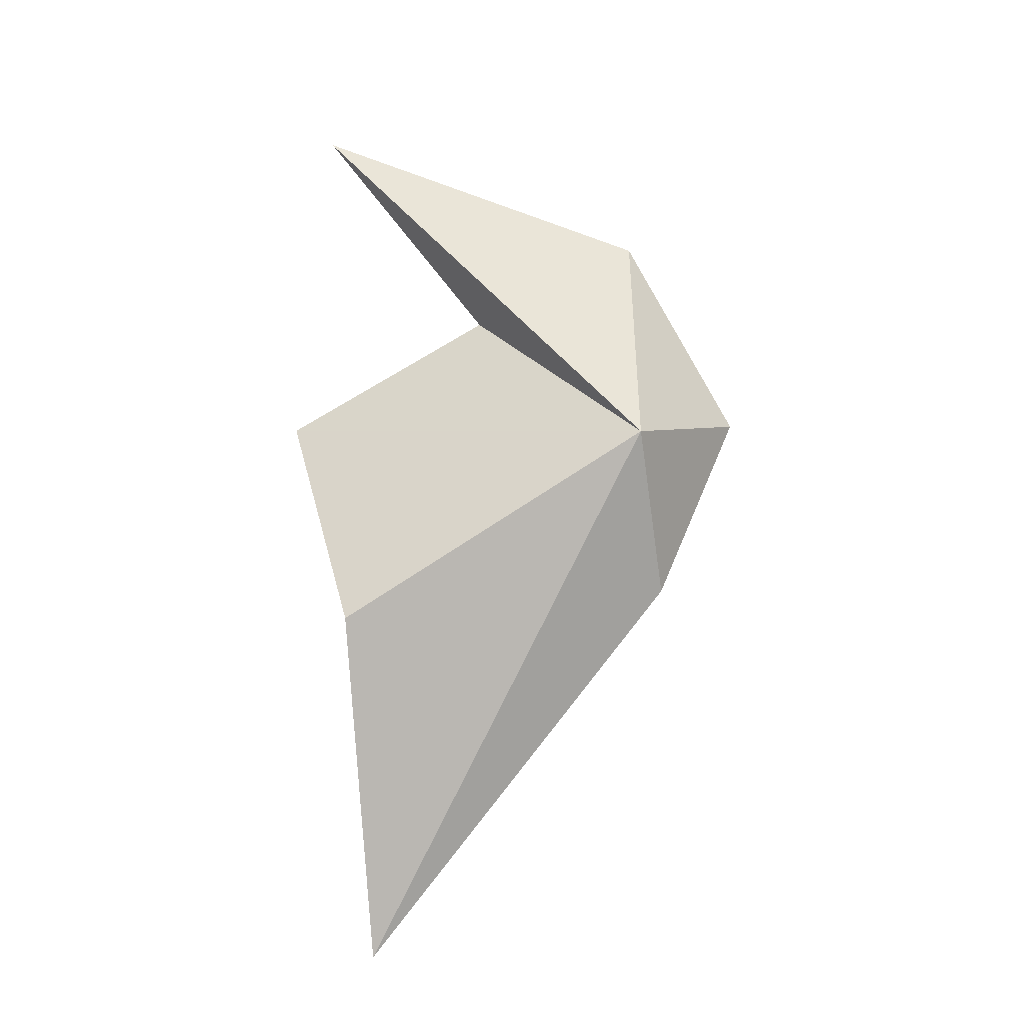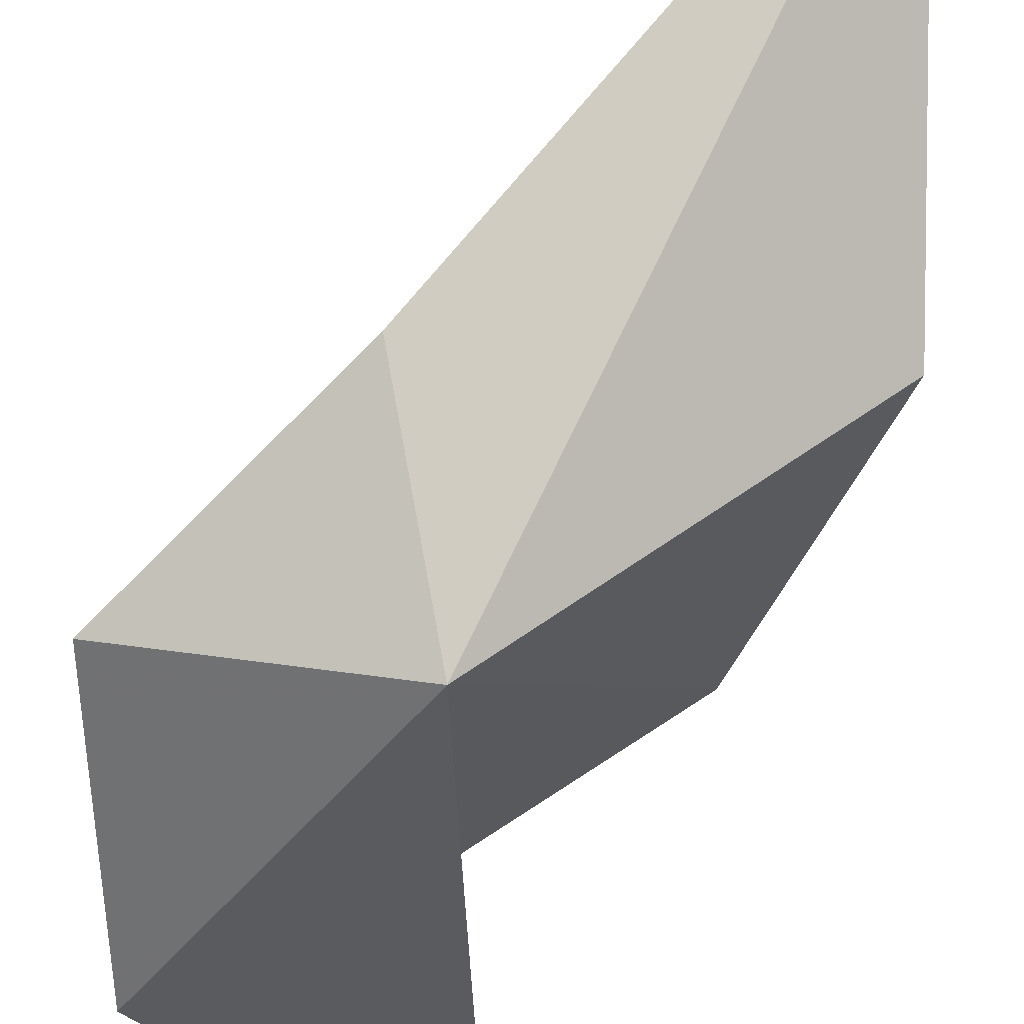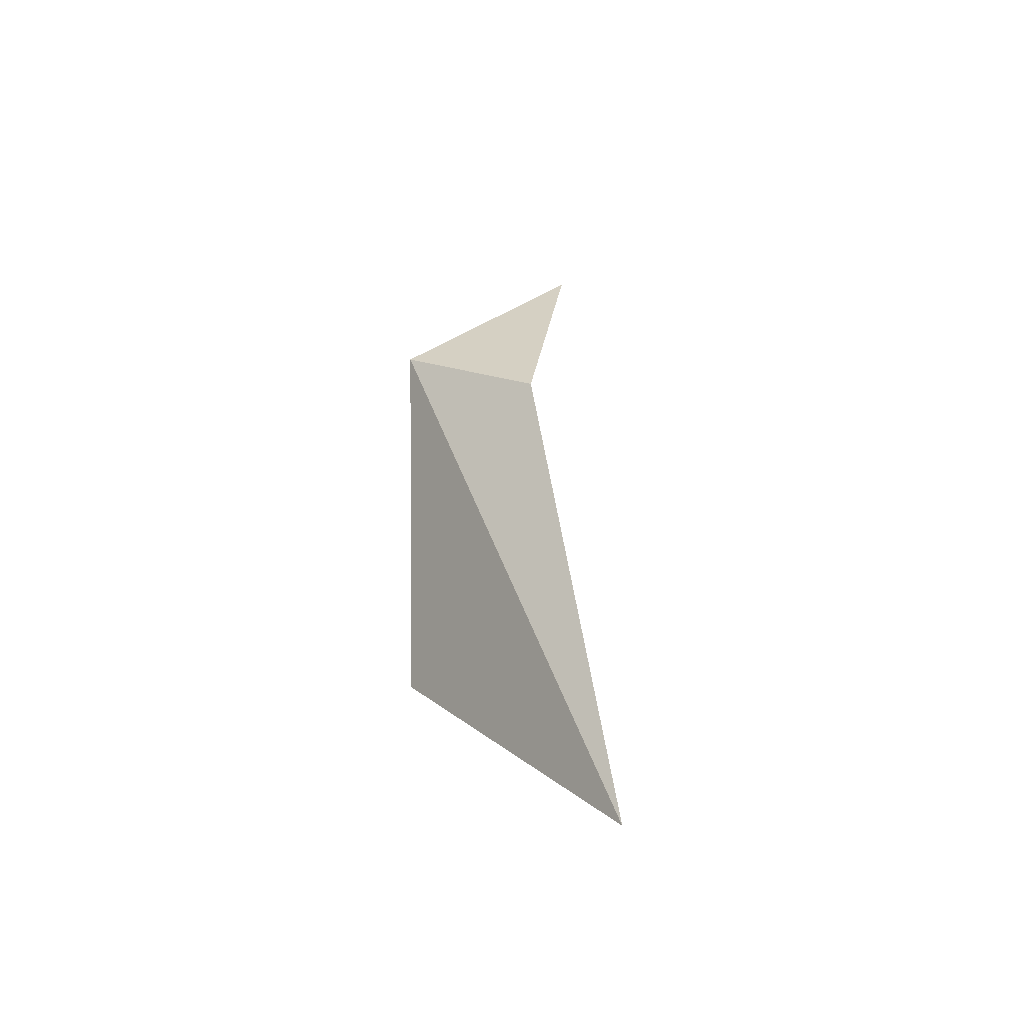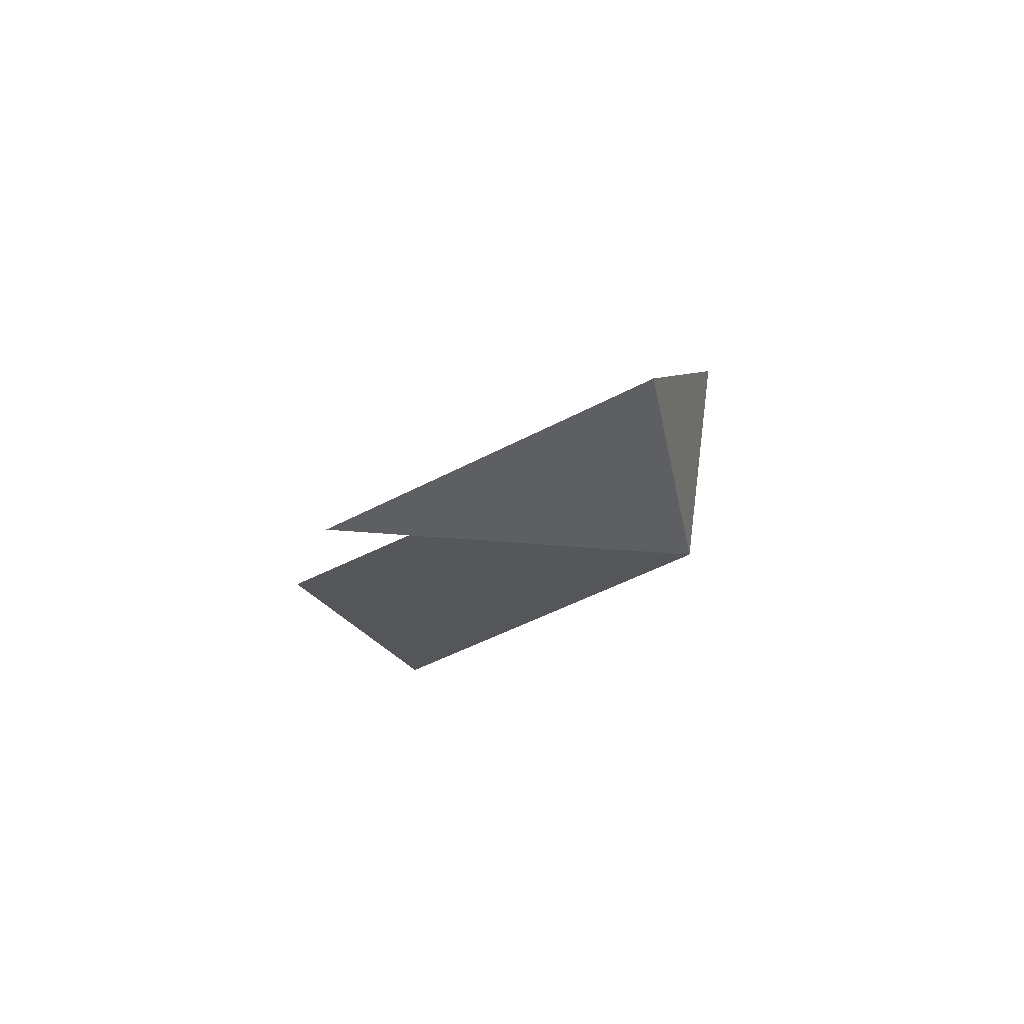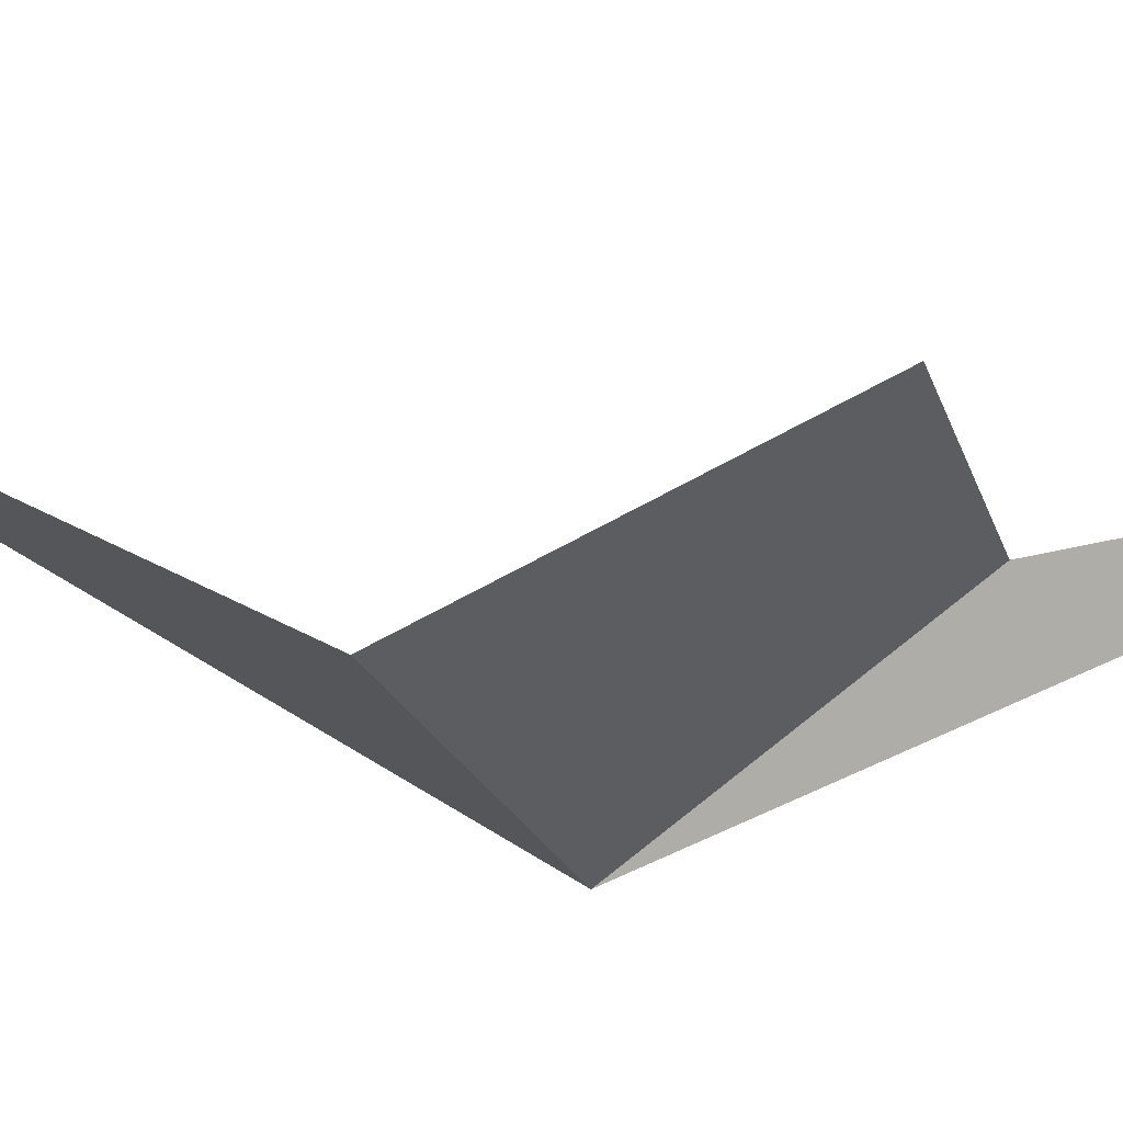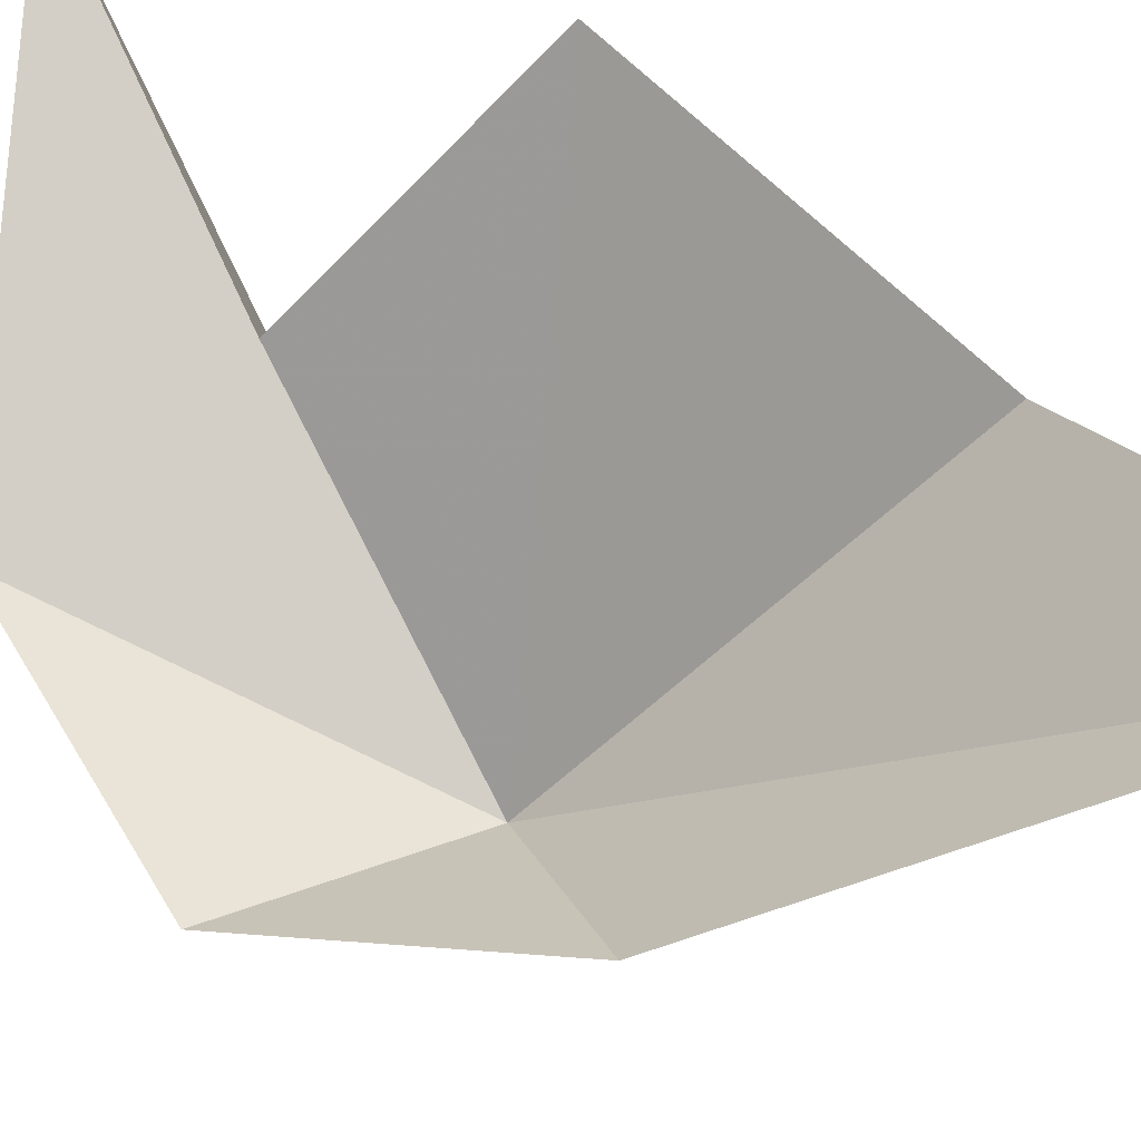
<metadata>
{"format":"obj","ext":"obj","renderer":"f3d","projection":"perspective","resolution":1024,"background":"white","views":[{"elev":-24.9,"azim":145.1,"up":"+Y"},{"elev":-67.5,"azim":-24.9,"up":"+Z"},{"elev":-76.7,"azim":-139.1,"up":"+Y"},{"elev":73.8,"azim":113.0,"up":"+Y"},{"elev":23.0,"azim":73.3,"up":"+Z"},{"elev":50.8,"azim":-57.9,"up":"+Z"}]}
</metadata>
<code>
v 73.22 -35.44 -60.95
v 80.75 -41.91 -51.9
v 81.08 -32.12 -47.68
v 75.69 -53.31 -46.27
v 69.72 -40.11 -57.61
v 75.95 -28.2 -53.83
v 81.48 -19.3 -50.4
v 70.82 -24.63 -57.6
v 66.78 -32.47 -58.92
f 1 3 2
f 1 2 4
f 1 4 5
f 1 6 3
f 1 8 7
f 1 7 6
f 1 9 8
f 1 5 9

</code>
